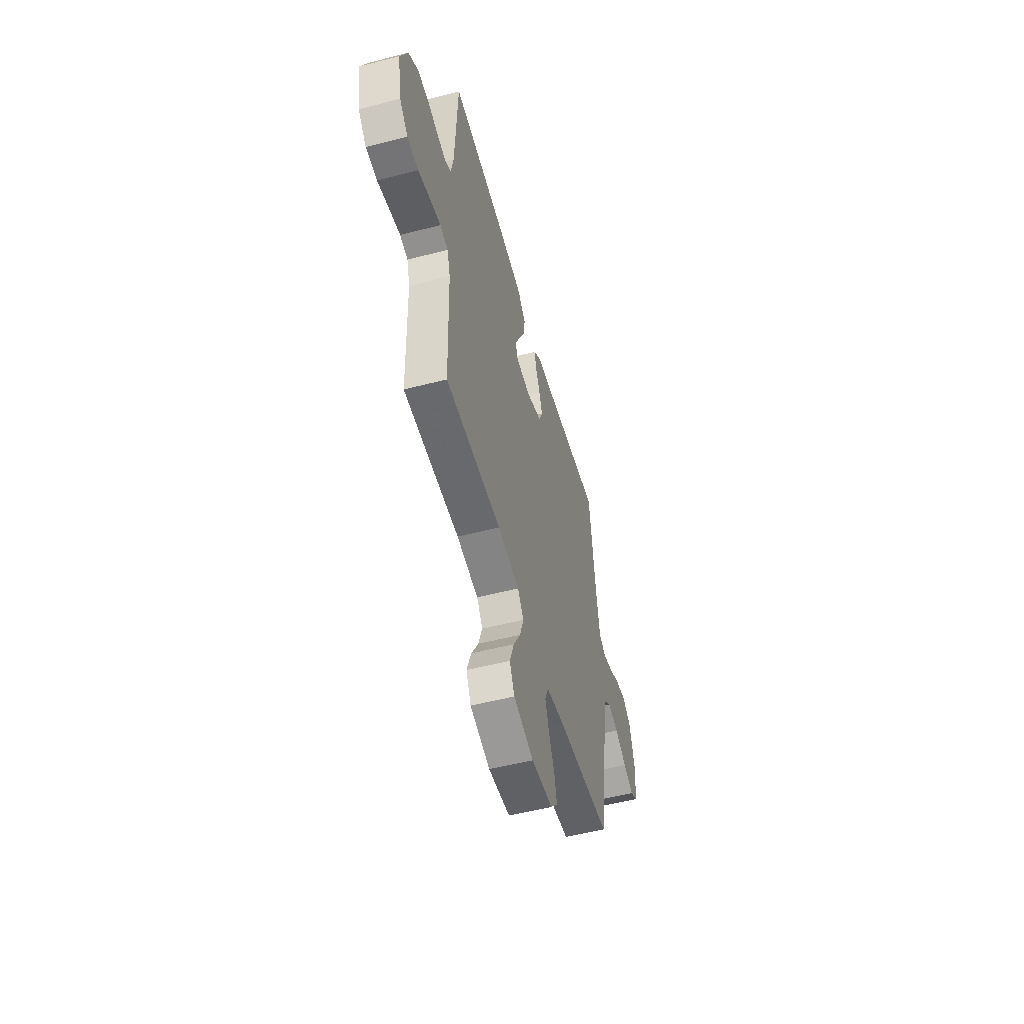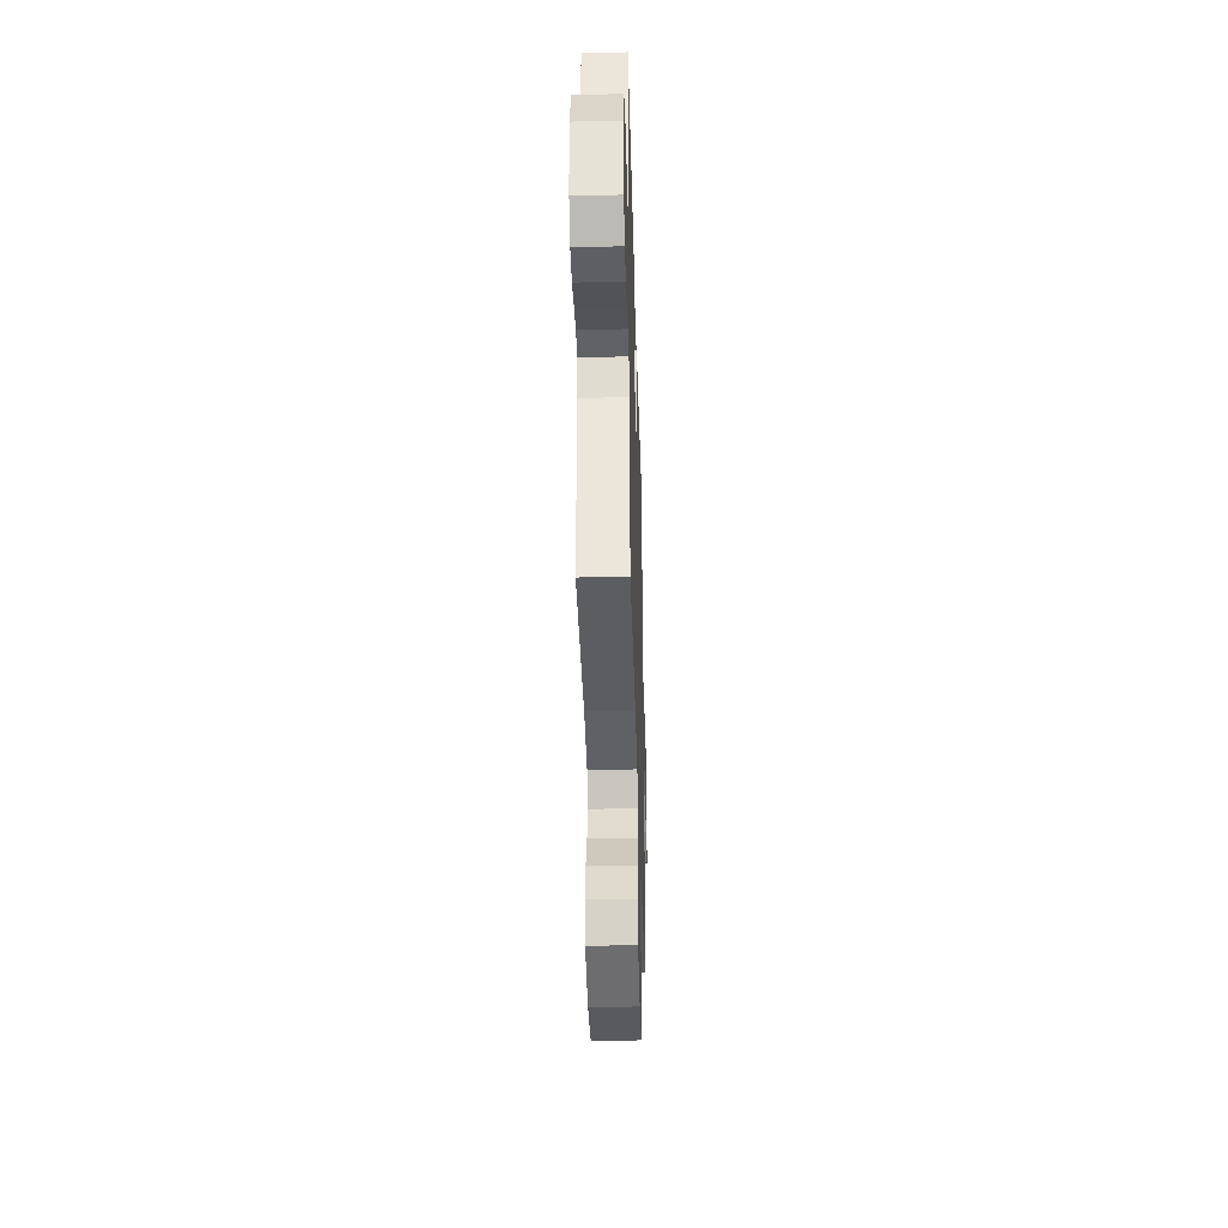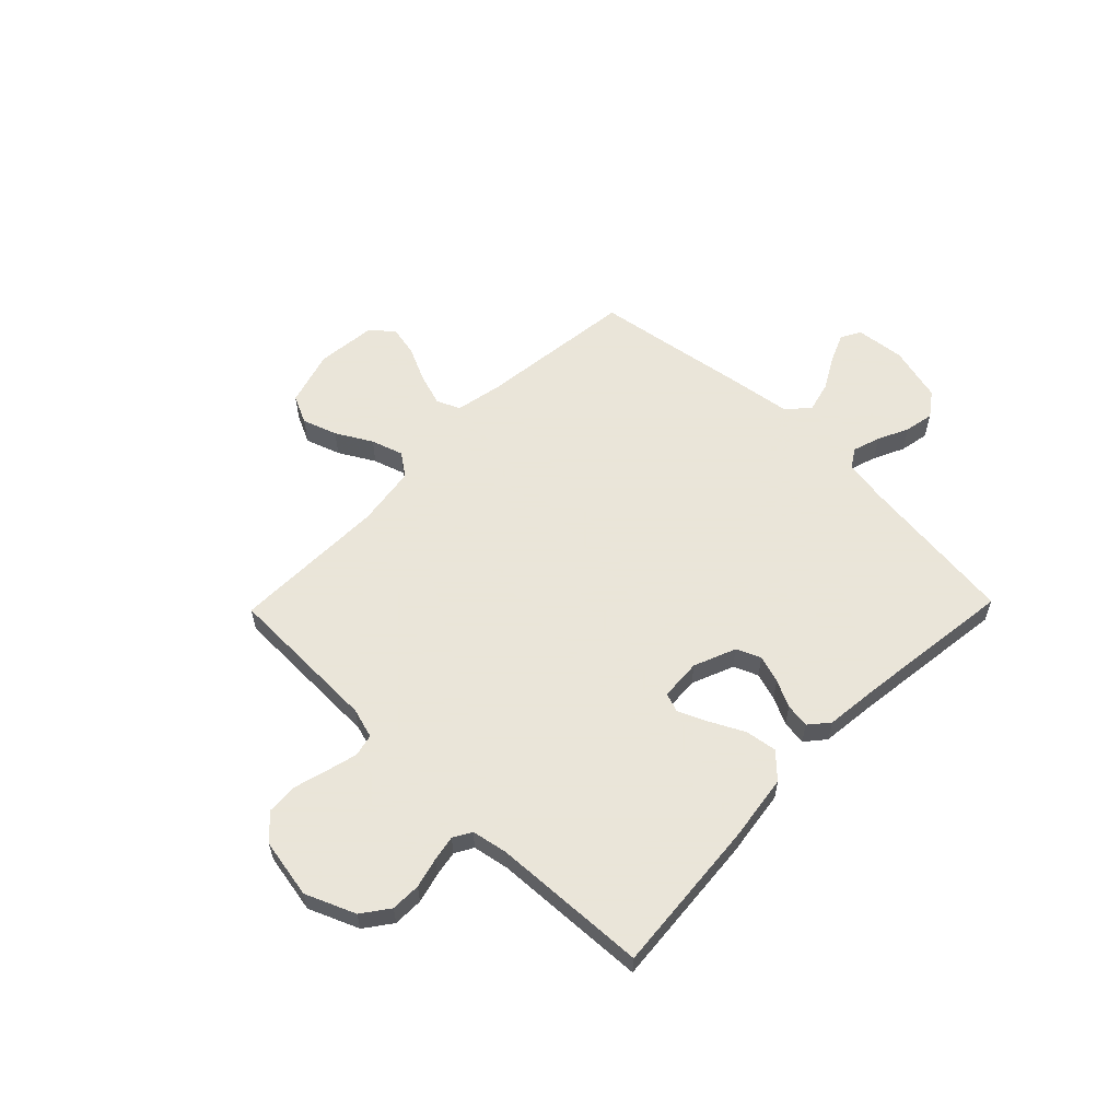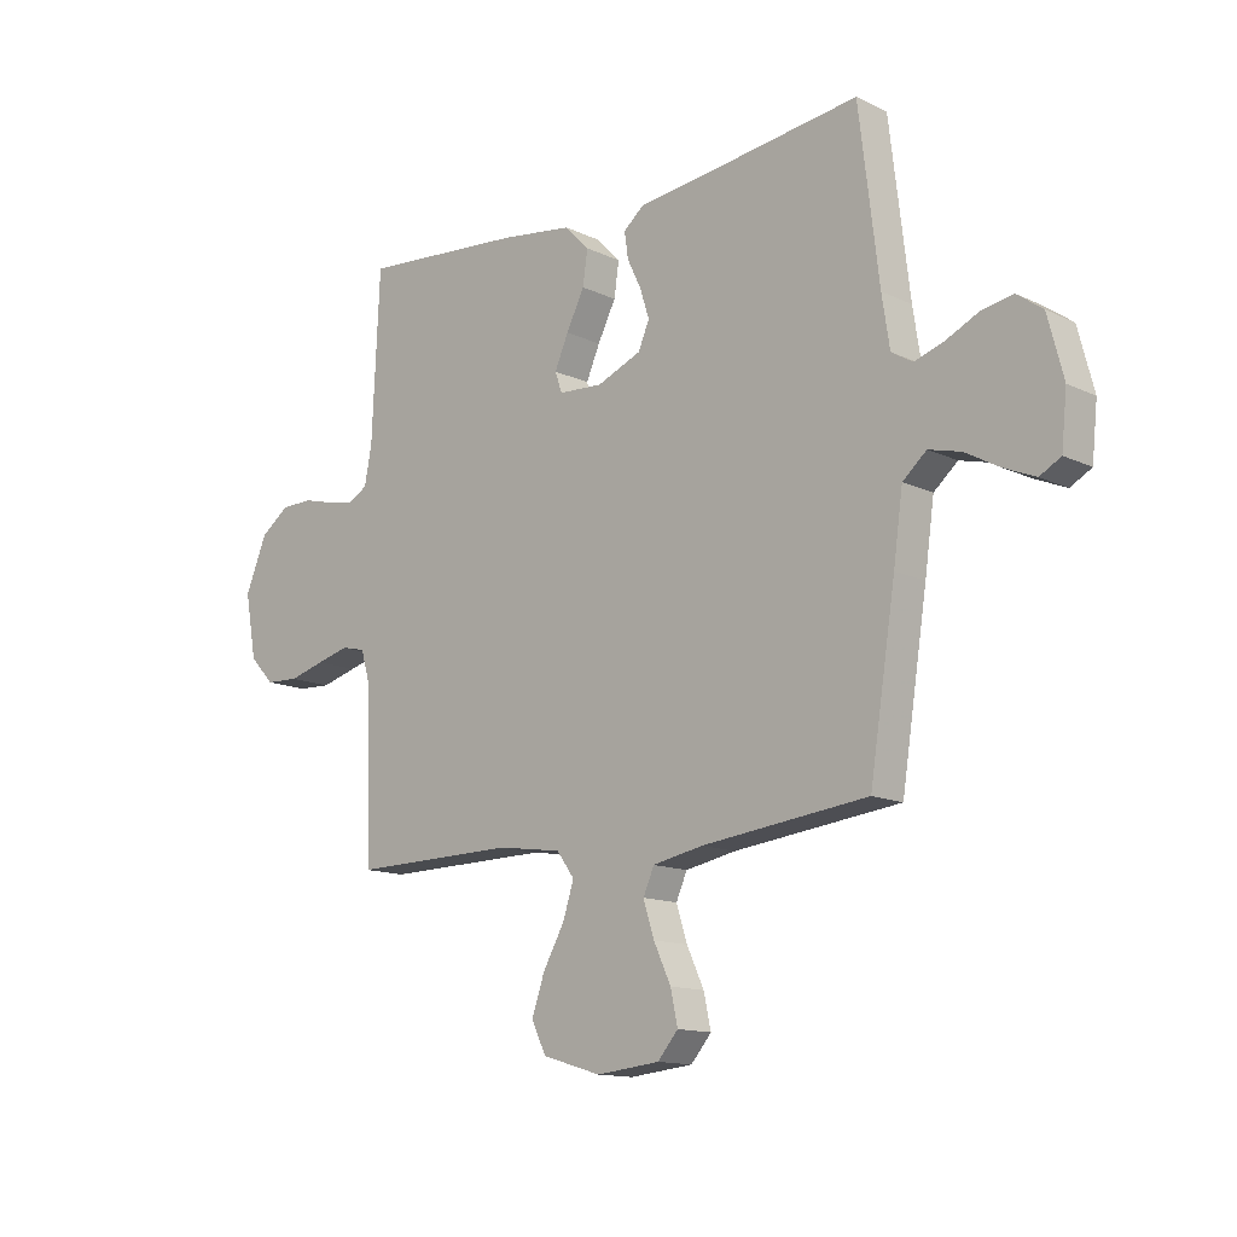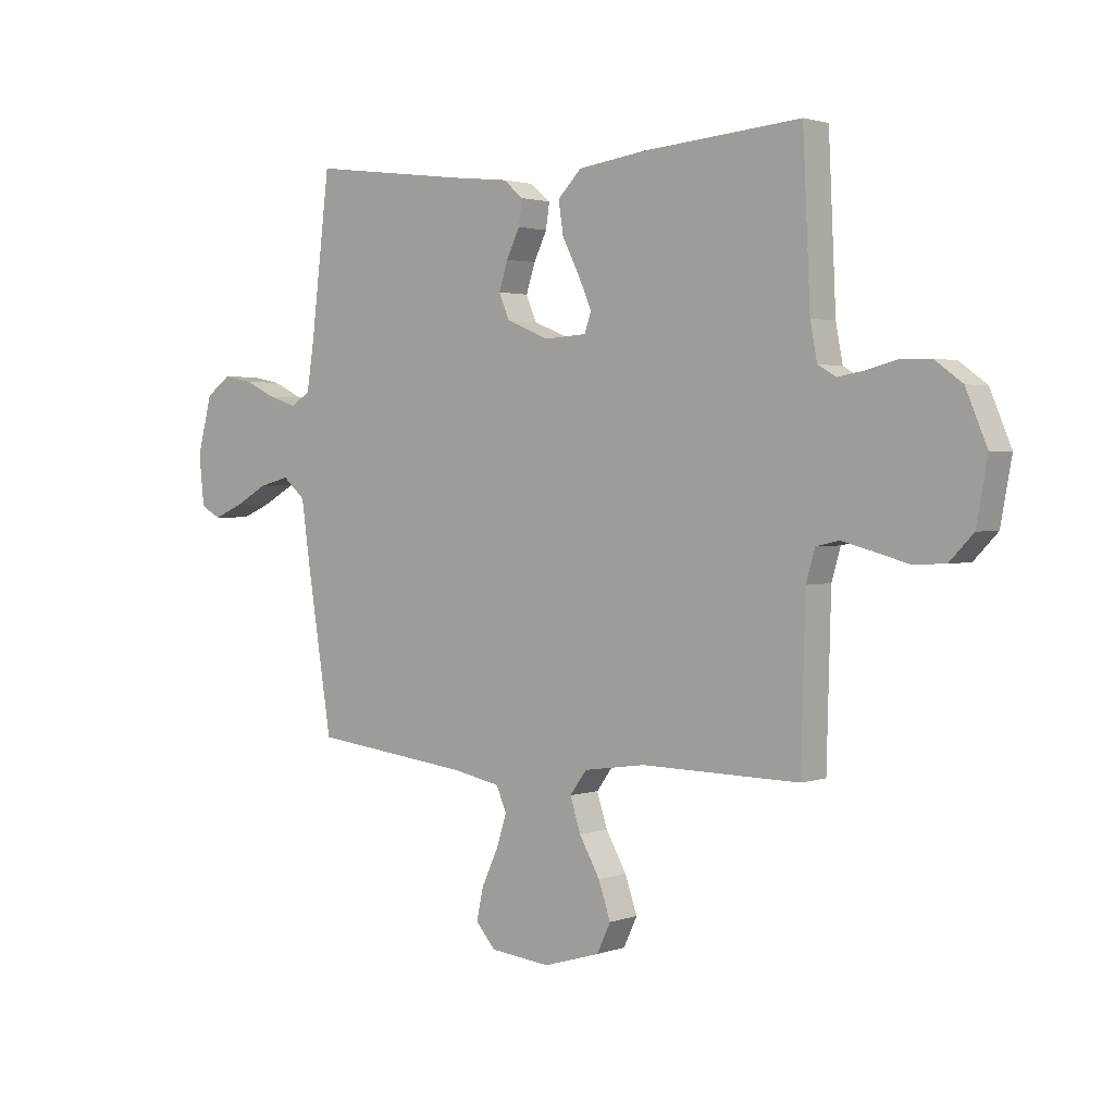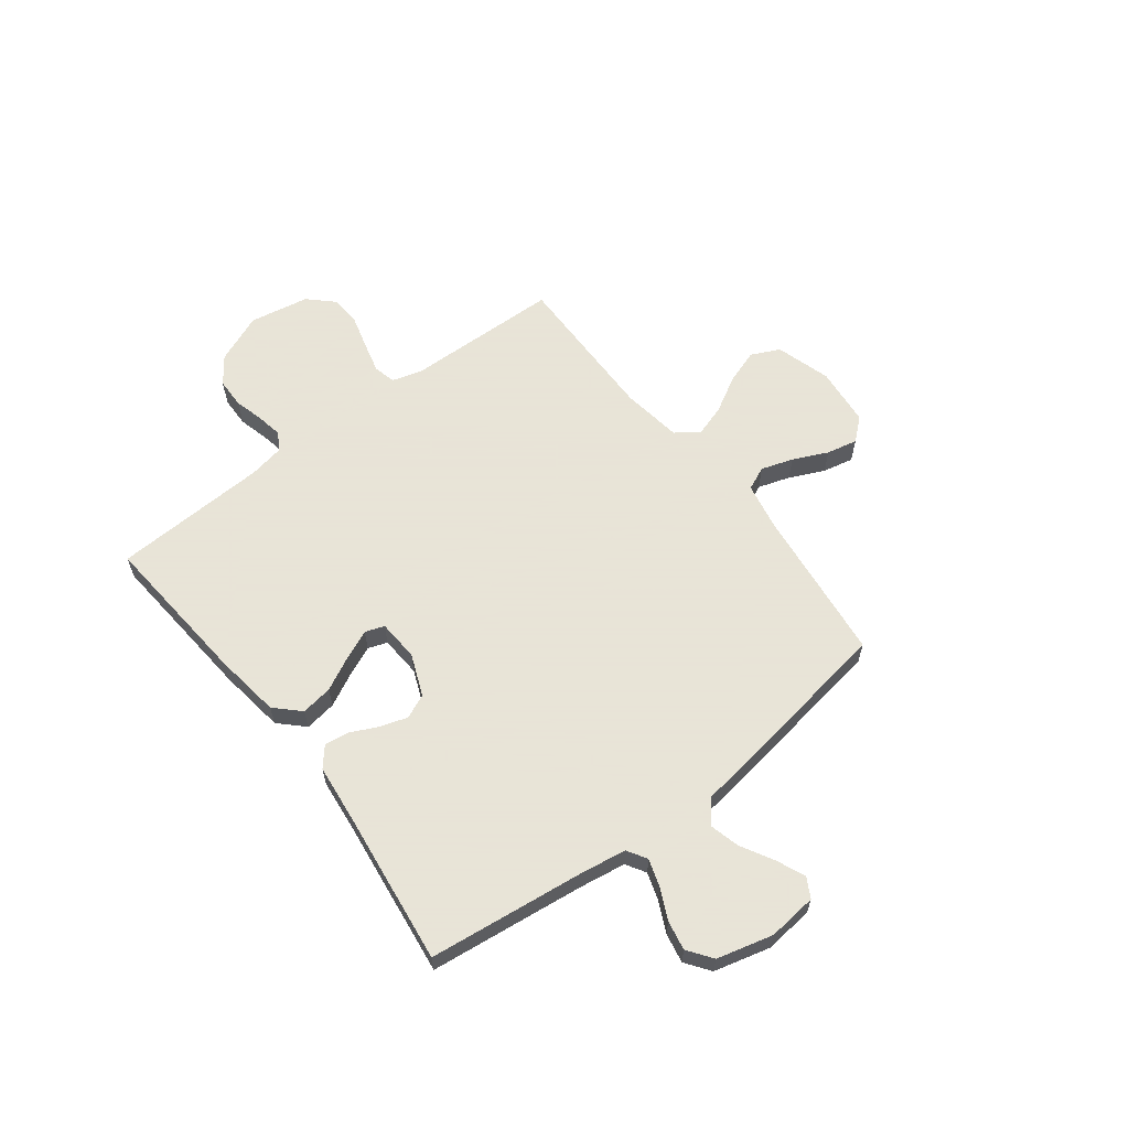
<metadata>
{"format":"obj","ext":"obj","renderer":"f3d","projection":"perspective","resolution":1024,"background":"white","views":[{"elev":-53.6,"azim":-74.6,"up":"+Z"},{"elev":-37.5,"azim":-88.4,"up":"+Z"},{"elev":58.6,"azim":-45.8,"up":"+Y"},{"elev":-13.4,"azim":43.2,"up":"+Z"},{"elev":2.1,"azim":-140.5,"up":"+Z"},{"elev":61.4,"azim":52.5,"up":"+Y"}]}
</metadata>
<code>
v -0.5 0.07 0.5
v -0.2 0.07 0.475
v -0.071 0.07 0.457
v -0.026 0.07 0.411
v -0.035 0.07 0.35
v -0.068 0.07 0.285
v -0.093 0.07 0.228
v -0.08 0.07 0.191
v 0 0.07 0.186
v 0.081 0.07 0.219
v 0.101 0.07 0.266
v 0.084 0.07 0.319
v 0.059 0.07 0.371
v 0.052 0.07 0.418
v 0.09 0.07 0.45
v 0.2 0.07 0.462
v 0.5 0.07 0.5
v 0.536 0.07 0.2
v 0.55 0.07 0.109
v 0.588 0.07 0.086
v 0.641 0.07 0.103
v 0.7 0.07 0.131
v 0.757 0.07 0.142
v 0.804 0.07 0.108
v 0.832 0.07 0
v 0.822 0.07 -0.095
v 0.784 0.07 -0.116
v 0.728 0.07 -0.092
v 0.665 0.07 -0.057
v 0.607 0.07 -0.042
v 0.564 0.07 -0.079
v 0.547 0.07 -0.2
v 0.5 0.07 -0.5
v 0.2 0.07 -0.535
v 0.108 0.07 -0.553
v 0.088 0.07 -0.598
v 0.108 0.07 -0.66
v 0.139 0.07 -0.727
v 0.152 0.07 -0.787
v 0.115 0.07 -0.83
v 0 0.07 -0.842
v -0.107 0.07 -0.81
v -0.133 0.07 -0.755
v -0.11 0.07 -0.688
v -0.071 0.07 -0.619
v -0.051 0.07 -0.557
v -0.083 0.07 -0.513
v -0.2 0.07 -0.496
v -0.5 0.07 -0.5
v -0.508 0.07 -0.2
v -0.525 0.07 -0.142
v -0.568 0.07 -0.132
v -0.627 0.07 -0.147
v -0.692 0.07 -0.165
v -0.753 0.07 -0.162
v -0.798 0.07 -0.115
v -0.819 0.07 0
v -0.779 0.07 0.096
v -0.727 0.07 0.134
v -0.669 0.07 0.135
v -0.611 0.07 0.12
v -0.562 0.07 0.111
v -0.527 0.07 0.131
v -0.514 0.07 0.2
v -0.5 0 0.5
v -0.2 0 0.475
v -0.071 0 0.457
v -0.026 0 0.411
v -0.035 0 0.35
v -0.068 0 0.285
v -0.093 0 0.228
v -0.08 0 0.191
v 0 0 0.186
v 0.081 0 0.219
v 0.101 0 0.266
v 0.084 0 0.319
v 0.059 0 0.371
v 0.052 0 0.418
v 0.09 0 0.45
v 0.2 0 0.462
v 0.5 0 0.5
v 0.536 0 0.2
v 0.55 0 0.109
v 0.588 0 0.086
v 0.641 0 0.103
v 0.7 0 0.131
v 0.757 0 0.142
v 0.804 0 0.108
v 0.832 0 0
v 0.822 0 -0.095
v 0.784 0 -0.116
v 0.728 0 -0.092
v 0.665 0 -0.057
v 0.607 0 -0.042
v 0.564 0 -0.079
v 0.547 0 -0.2
v 0.5 0 -0.5
v 0.2 0 -0.535
v 0.108 0 -0.553
v 0.088 0 -0.598
v 0.108 0 -0.66
v 0.139 0 -0.727
v 0.152 0 -0.787
v 0.115 0 -0.83
v 0 0 -0.842
v -0.107 0 -0.81
v -0.133 0 -0.755
v -0.11 0 -0.688
v -0.071 0 -0.619
v -0.051 0 -0.557
v -0.083 0 -0.513
v -0.2 0 -0.496
v -0.5 0 -0.5
v -0.508 0 -0.2
v -0.525 0 -0.142
v -0.568 0 -0.132
v -0.627 0 -0.147
v -0.692 0 -0.165
v -0.753 0 -0.162
v -0.798 0 -0.115
v -0.819 0 0
v -0.779 0 0.096
v -0.727 0 0.134
v -0.669 0 0.135
v -0.611 0 0.12
v -0.562 0 0.111
v -0.527 0 0.131
v -0.514 0 0.2
f 59 60 61
f 58 59 61
f 57 58 61
f 56 57 61
f 55 56 61
f 54 55 61
f 53 54 61
f 52 53 61 62
f 51 52 62 63
f 48 49 50
f 51 63 64
f 50 51 64
f 48 50 64
f 47 48 64
f 43 44 45
f 42 43 45
f 41 42 45
f 40 41 45
f 39 40 45
f 38 39 45
f 37 38 45
f 36 37 45 46
f 64 1 2
f 47 64 2
f 46 47 2
f 36 46 2
f 35 36 2
f 31 32 33 34
f 27 28 29
f 26 27 29
f 25 26 29
f 24 25 29
f 23 24 29
f 22 23 29
f 21 22 29
f 20 21 29 30
f 19 20 30 31
f 16 17 18
f 18 19 31
f 16 18 31
f 15 16 31
f 14 15 31
f 13 14 31
f 12 13 31
f 4 5 6
f 3 4 6
f 2 3 6
f 2 6 7
f 35 2 7 8
f 35 8 9
f 34 35 9
f 31 34 9
f 11 12 31
f 10 11 31
f 9 10 31
f 125 124 123
f 125 123 122
f 125 122 121
f 125 121 120
f 125 120 119
f 125 119 118
f 125 118 117
f 126 125 117 116
f 127 126 116 115
f 114 113 112
f 128 127 115
f 128 115 114
f 128 114 112
f 128 112 111
f 109 108 107
f 109 107 106
f 109 106 105
f 109 105 104
f 109 104 103
f 109 103 102
f 109 102 101
f 110 109 101 100
f 66 65 128
f 66 128 111
f 66 111 110
f 66 110 100
f 66 100 99
f 98 97 96 95
f 93 92 91
f 93 91 90
f 93 90 89
f 93 89 88
f 93 88 87
f 93 87 86
f 93 86 85
f 94 93 85 84
f 95 94 84 83
f 82 81 80
f 95 83 82
f 95 82 80
f 95 80 79
f 95 79 78
f 95 78 77
f 95 77 76
f 70 69 68
f 70 68 67
f 70 67 66
f 71 70 66
f 72 71 66 99
f 73 72 99
f 73 99 98
f 73 98 95
f 95 76 75
f 95 75 74
f 95 74 73
f 1 65 66 2
f 2 66 67 3
f 3 67 68 4
f 4 68 69 5
f 5 69 70 6
f 6 70 71 7
f 7 71 72 8
f 8 72 73 9
f 9 73 74 10
f 10 74 75 11
f 11 75 76 12
f 12 76 77 13
f 13 77 78 14
f 14 78 79 15
f 15 79 80 16
f 16 80 81 17
f 17 81 82 18
f 18 82 83 19
f 19 83 84 20
f 20 84 85 21
f 21 85 86 22
f 22 86 87 23
f 23 87 88 24
f 24 88 89 25
f 25 89 90 26
f 26 90 91 27
f 27 91 92 28
f 28 92 93 29
f 29 93 94 30
f 30 94 95 31
f 31 95 96 32
f 32 96 97 33
f 33 97 98 34
f 34 98 99 35
f 35 99 100 36
f 36 100 101 37
f 37 101 102 38
f 38 102 103 39
f 39 103 104 40
f 40 104 105 41
f 41 105 106 42
f 42 106 107 43
f 43 107 108 44
f 44 108 109 45
f 45 109 110 46
f 46 110 111 47
f 47 111 112 48
f 48 112 113 49
f 49 113 114 50
f 50 114 115 51
f 51 115 116 52
f 52 116 117 53
f 53 117 118 54
f 54 118 119 55
f 55 119 120 56
f 56 120 121 57
f 57 121 122 58
f 58 122 123 59
f 59 123 124 60
f 60 124 125 61
f 61 125 126 62
f 62 126 127 63
f 63 127 128 64
f 64 128 65 1

</code>
